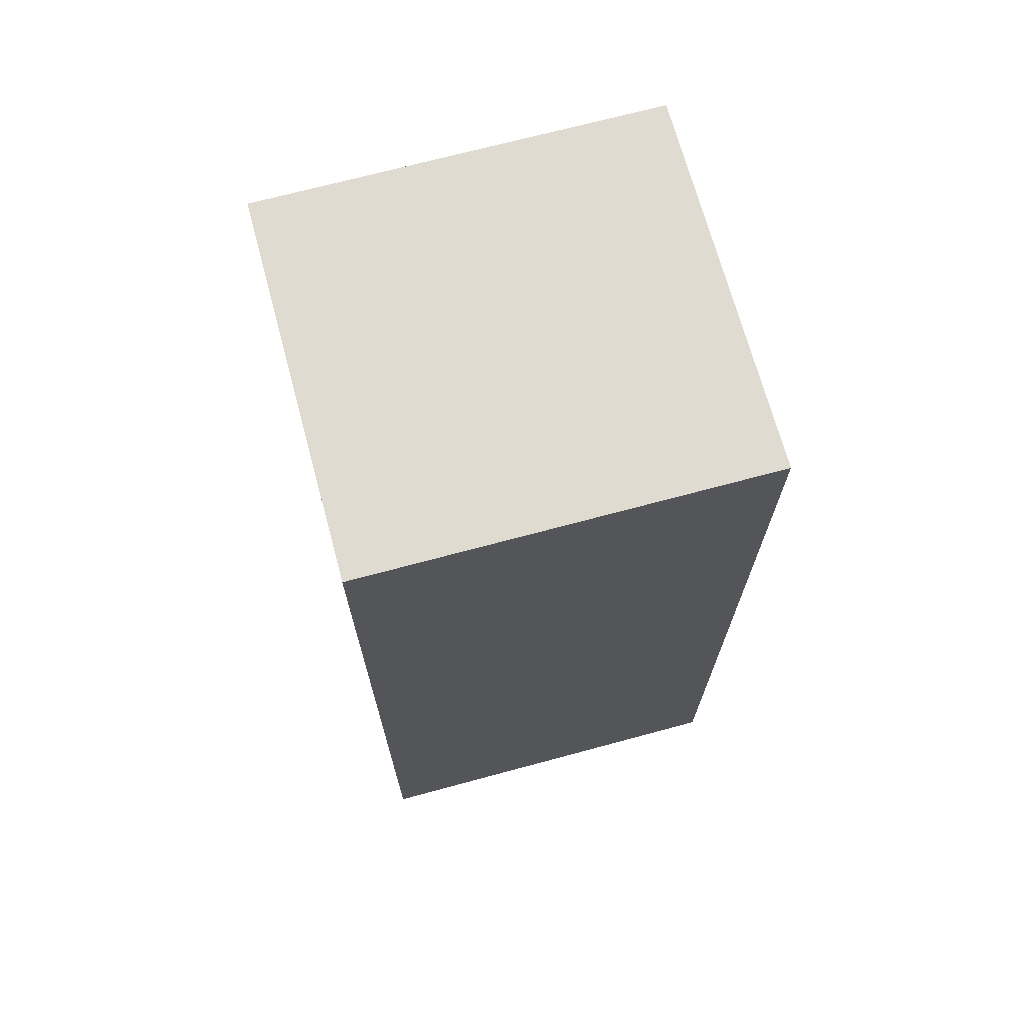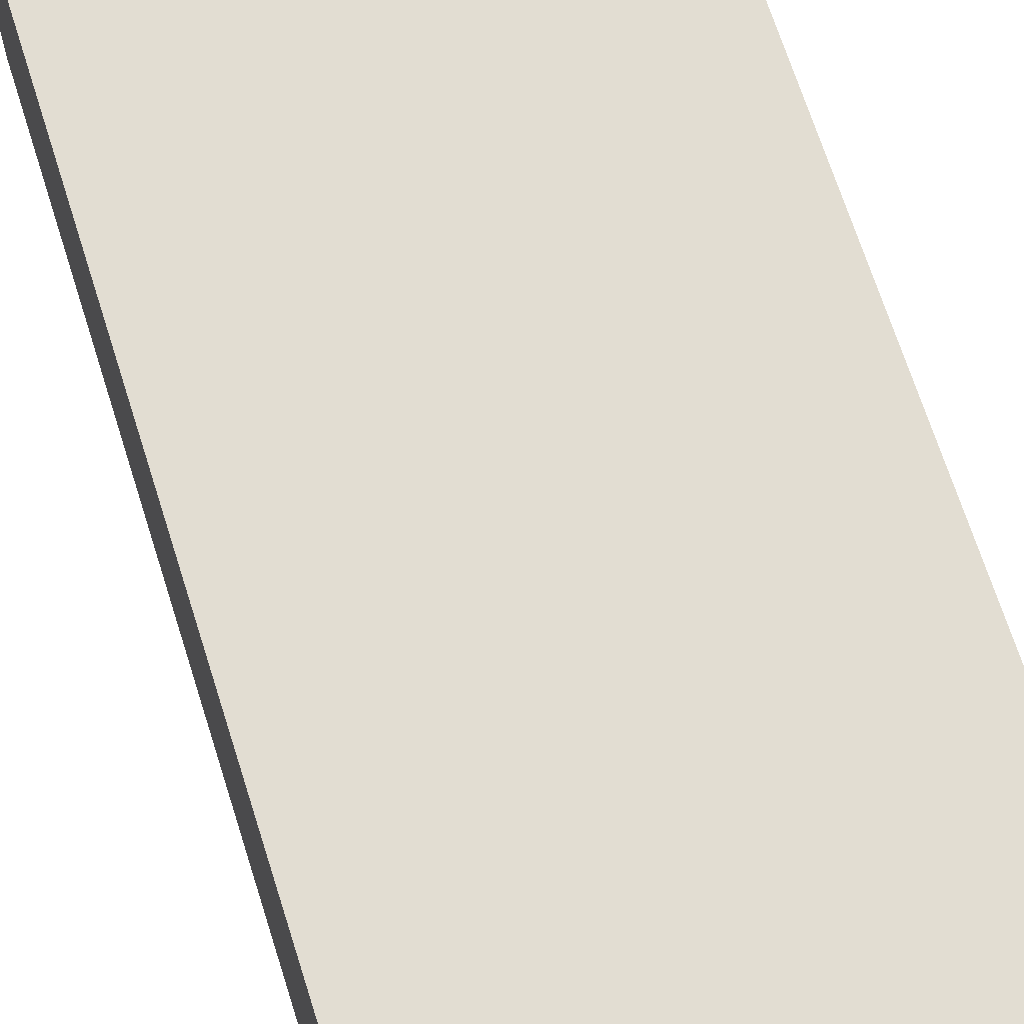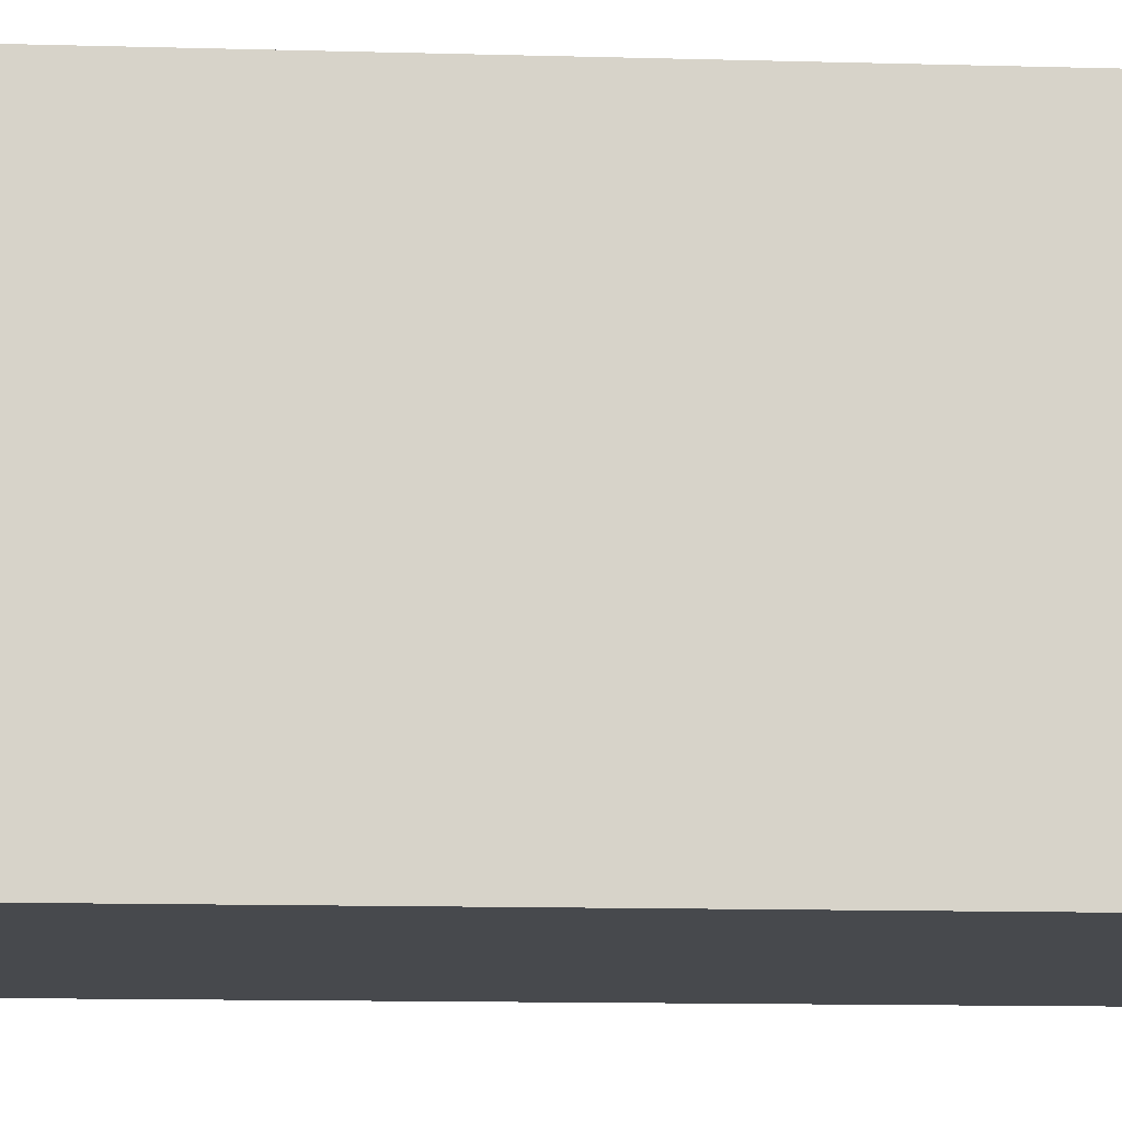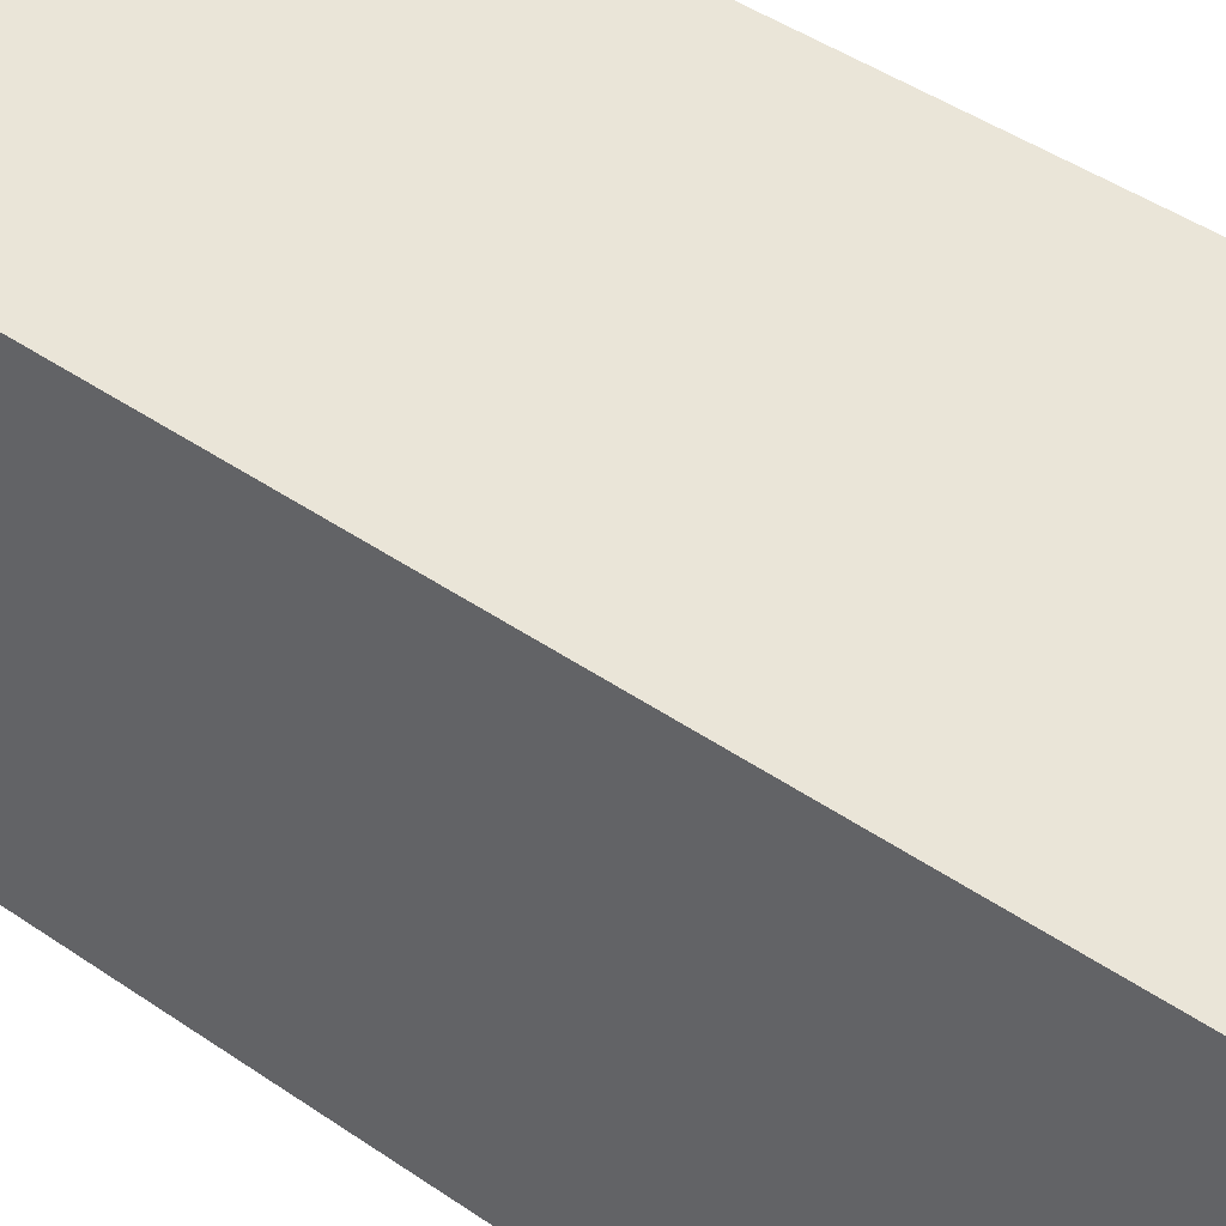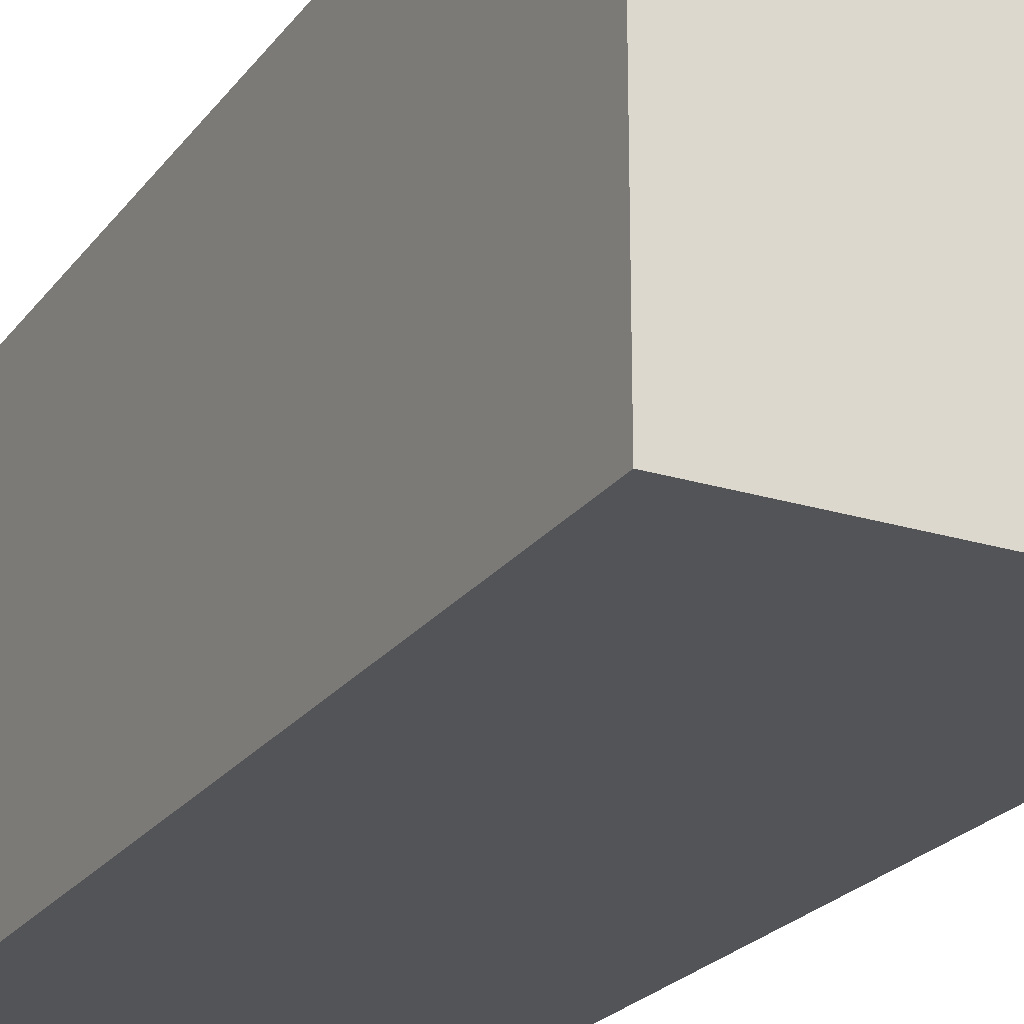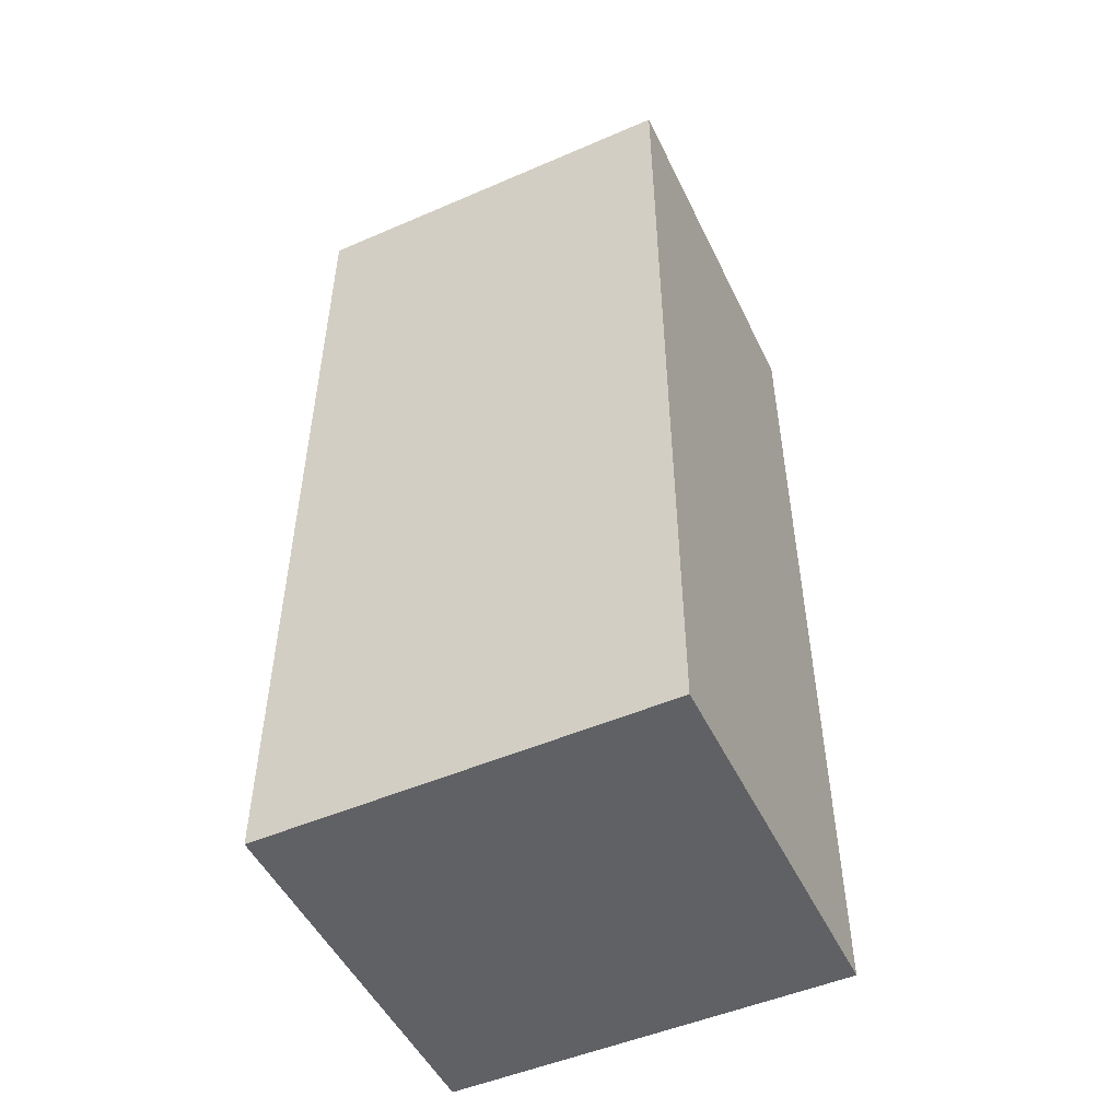
<metadata>
{"format":"obj","ext":"obj","renderer":"f3d","projection":"perspective","resolution":1024,"background":"white","views":[{"elev":70.1,"azim":-105.1,"up":"+Z"},{"elev":68.1,"azim":162.5,"up":"+Y"},{"elev":-12.4,"azim":86.2,"up":"+Y"},{"elev":44.7,"azim":-51.2,"up":"+Y"},{"elev":-23.5,"azim":-27.4,"up":"+Y"},{"elev":-50.3,"azim":115.3,"up":"+Z"}]}
</metadata>
<code>
v 4.572 4.858 0
v -6.163e-33 4.858 0
v -6.163e-33 4.858 11.43
v 4.572 4.858 11.43
v 4.572 -1.233e-32 0
v 4.572 4.858 0
v 4.572 4.858 11.43
v 4.572 0 11.43
v 0 0 0
v 4.572 -1.233e-32 0
v 4.572 0 11.43
v 0 0 11.43
v -6.163e-33 4.858 0
v 0 0 0
v 0 0 11.43
v -6.163e-33 4.858 11.43
v -6.163e-33 4.858 11.43
v 0 0 11.43
v 4.572 0 11.43
v 4.572 4.858 11.43
v 0 0 0
v -6.163e-33 4.858 0
v 4.572 4.858 0
v 4.572 -1.233e-32 0
g 3e452726-e369-11ea-a14a-54bf646e7e1f
f 1 2 4
f 4 2 3
g 3e457564-e369-11ea-b54c-54bf646e7e1f
f 5 6 8
f 8 6 7
g 3e459c62-e369-11ea-8051-54bf646e7e1f
f 9 10 12
f 12 10 11
g 3e45ea80-e369-11ea-945b-54bf646e7e1f
f 13 14 16
f 16 14 15
g 3e461192-e369-11ea-9cf7-54bf646e7e1f
f 18 19 17
f 17 19 20
g 3e465fae-e369-11ea-b372-54bf646e7e1f
f 22 23 21
f 21 23 24

</code>
